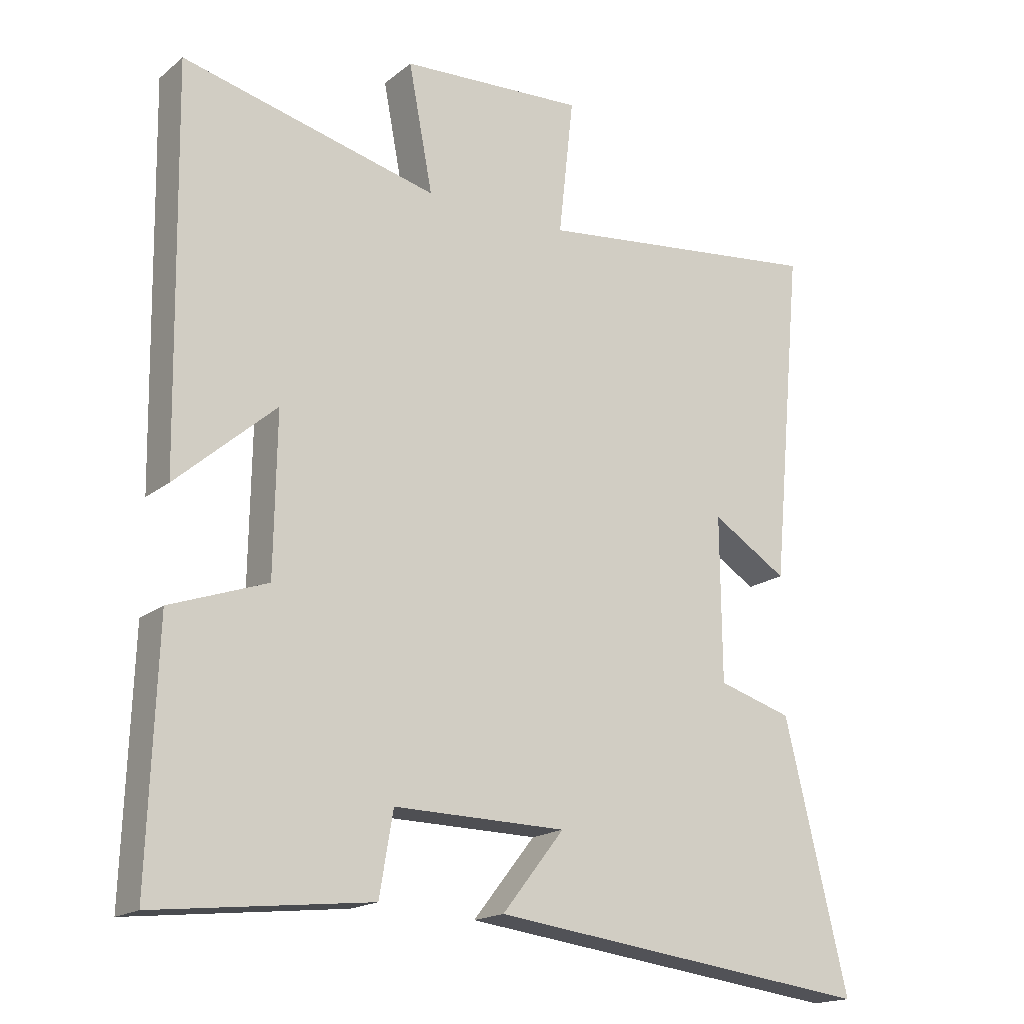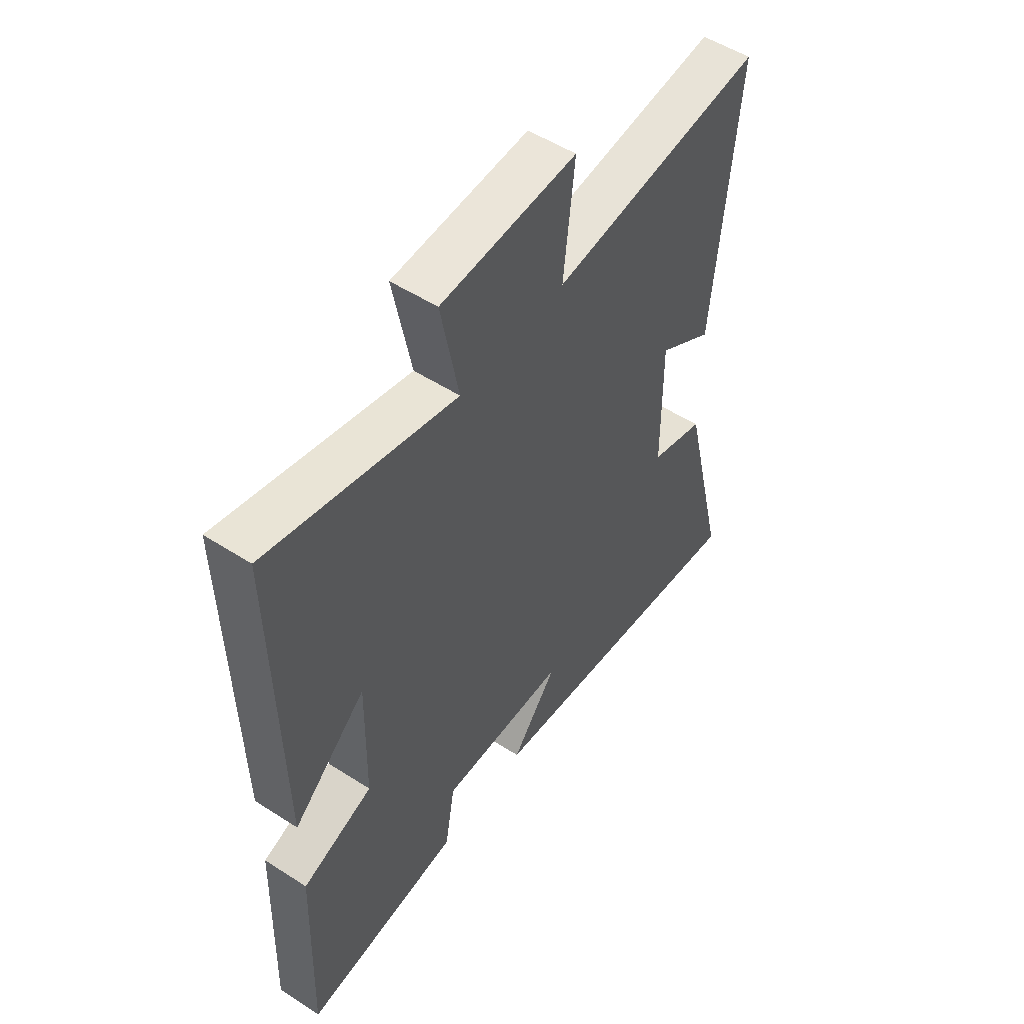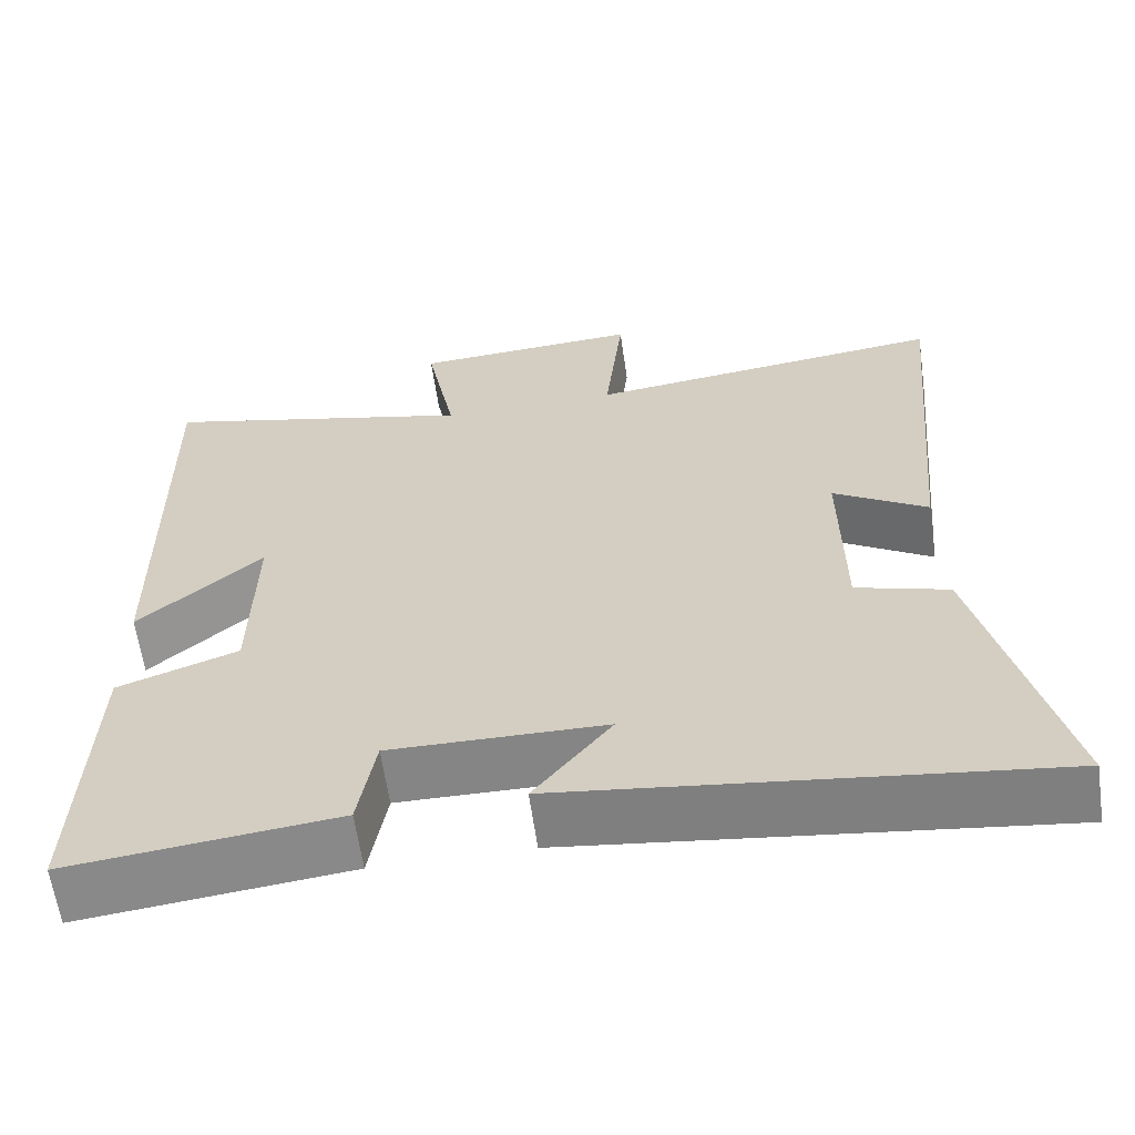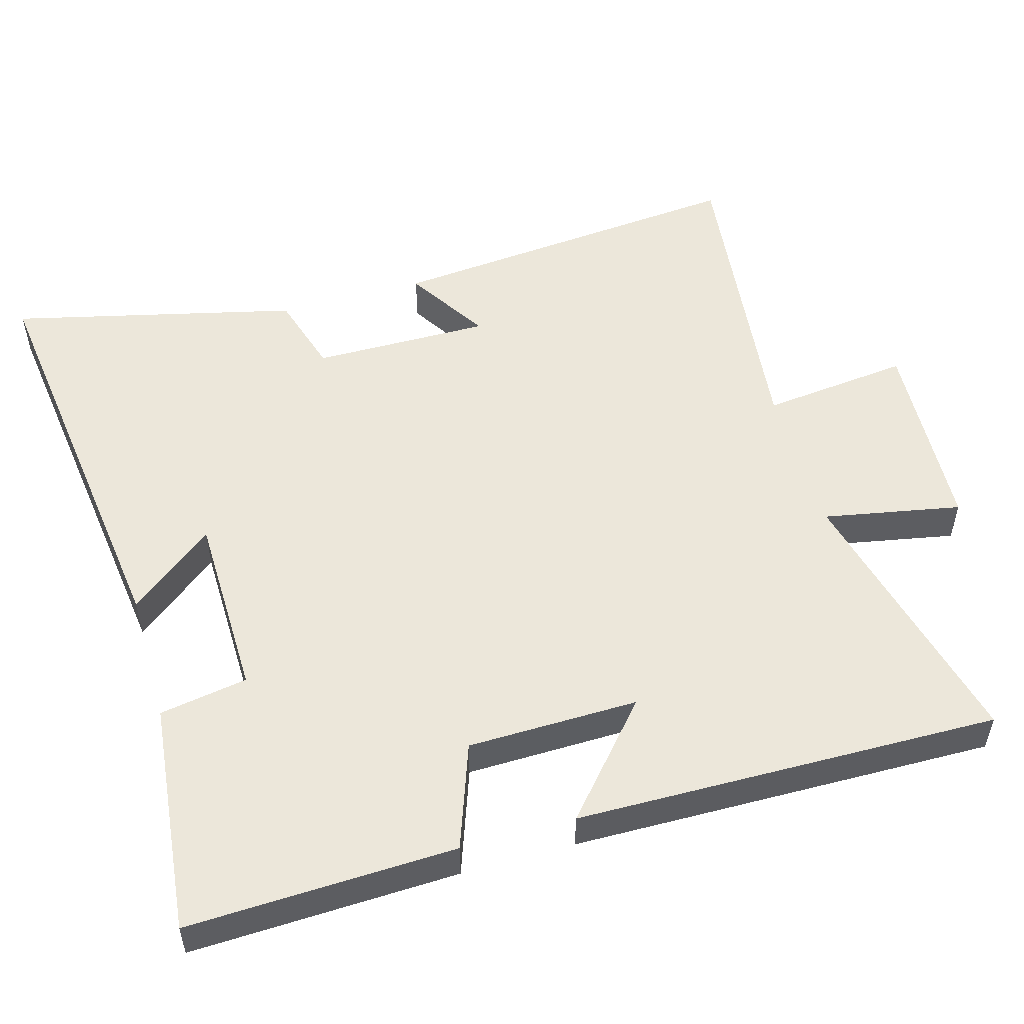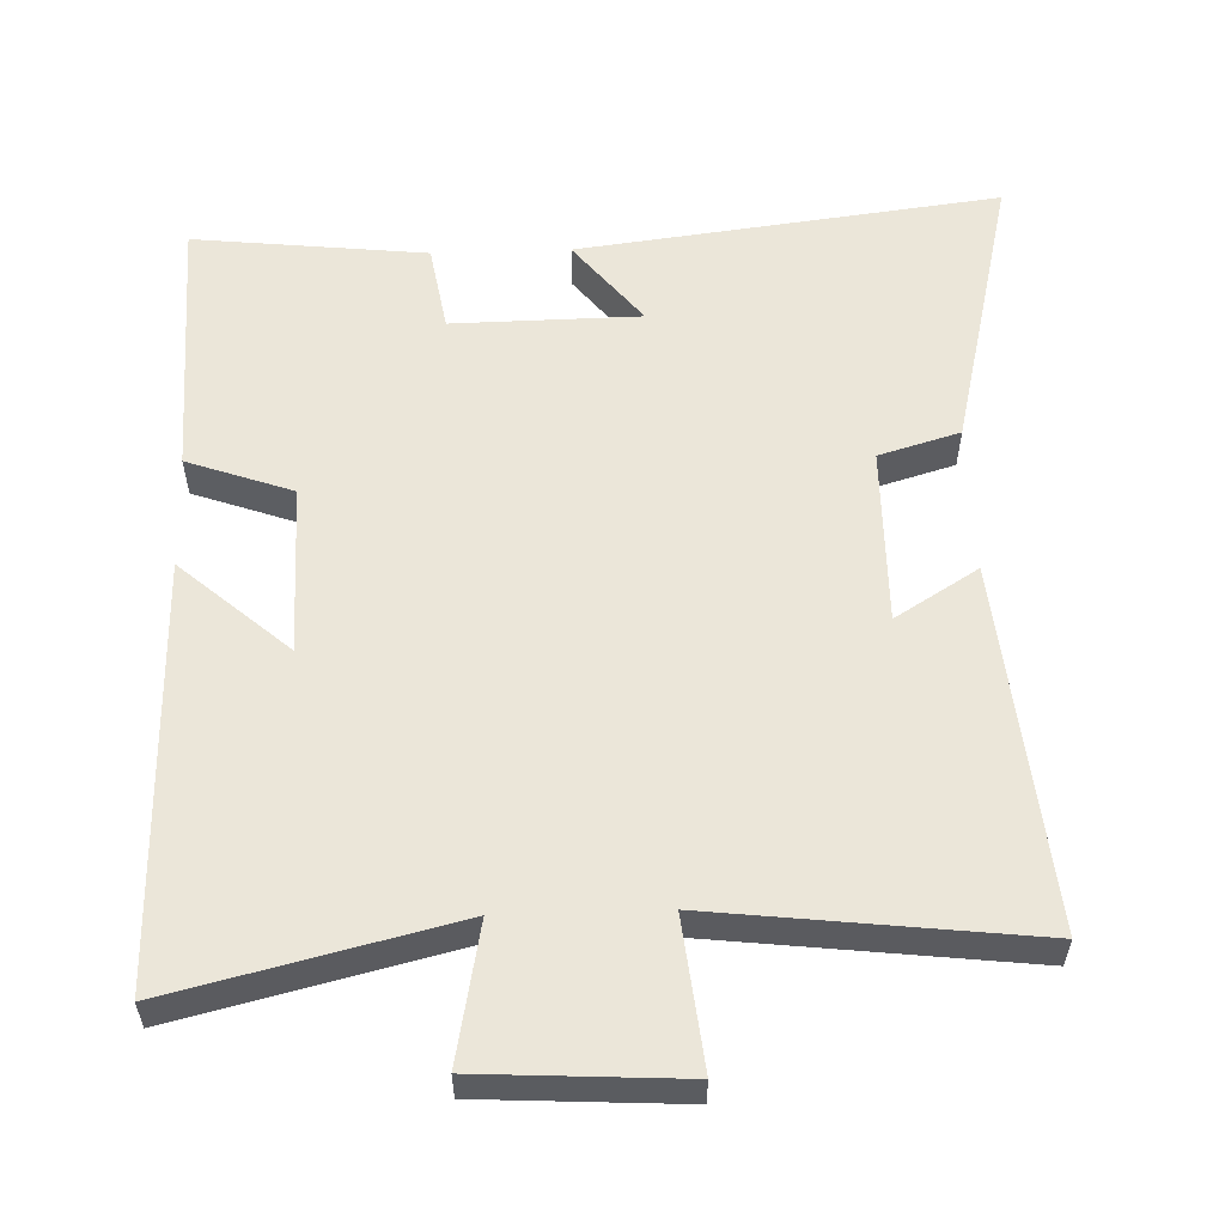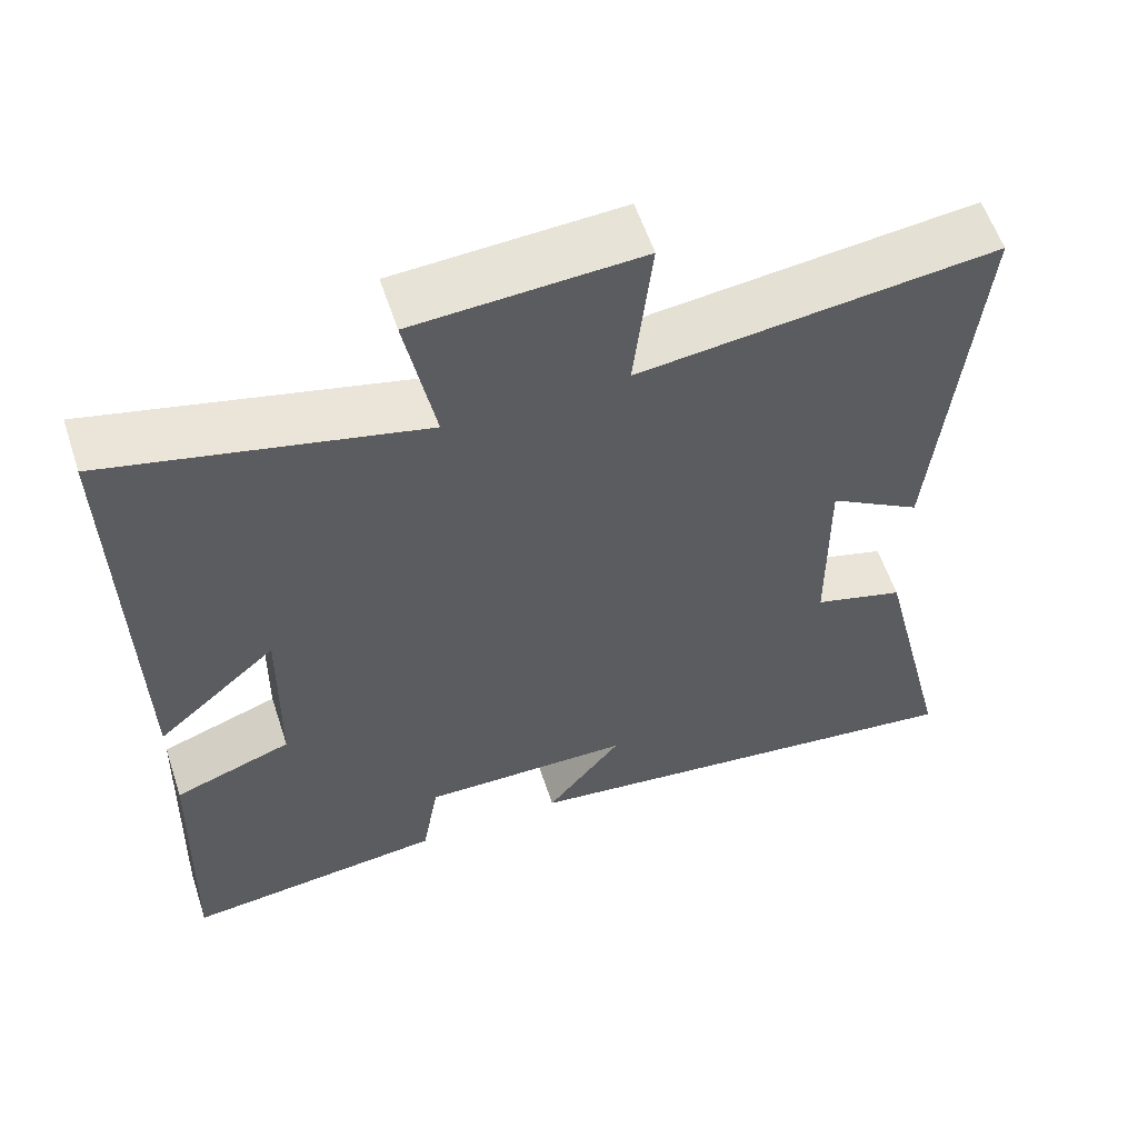
<metadata>
{"format":"obj","ext":"obj","renderer":"f3d","projection":"perspective","resolution":1024,"background":"white","views":[{"elev":-17.7,"azim":-33.9,"up":"+Z"},{"elev":52.7,"azim":-55.3,"up":"+Z"},{"elev":-61.9,"azim":8.1,"up":"+Z"},{"elev":52.5,"azim":-106.0,"up":"+Y"},{"elev":56.4,"azim":-1.9,"up":"+Y"},{"elev":58.3,"azim":-18.3,"up":"+Z"}]}
</metadata>
<code>
v 0.597 0.07 -0.575
v 0.005 0.07 -0.5
v 0.1 0.07 -0.38
v -0.164 0.07 -0.376
v -0.185 0.07 -0.5
v -0.513 0.07 -0.536
v -0.5 0.07 -0.16
v -0.352 0.07 -0.107
v -0.348 0.07 0.133
v -0.5 0.07 0
v -0.51 0.07 0.595
v -0.119 0.07 0.5
v -0.156 0.07 0.693
v 0.126 0.07 0.709
v 0.103 0.07 0.5
v 0.548 0.07 0.552
v 0.5 0.07 0.039
v 0.384 0.07 0.111
v 0.386 0.07 -0.139
v 0.5 0.07 -0.173
v 0.597 0 -0.575
v 0.005 0 -0.5
v 0.1 0 -0.38
v -0.164 0 -0.376
v -0.185 0 -0.5
v -0.513 0 -0.536
v -0.5 0 -0.16
v -0.352 0 -0.107
v -0.348 0 0.133
v -0.5 0 0
v -0.51 0 0.595
v -0.119 0 0.5
v -0.156 0 0.693
v 0.126 0 0.709
v 0.103 0 0.5
v 0.548 0 0.552
v 0.5 0 0.039
v 0.384 0 0.111
v 0.386 0 -0.139
v 0.5 0 -0.173
f 19 20 1 2
f 15 16 17 18
f 15 18 19
f 12 13 14 15
f 12 15 19
f 9 10 11 12
f 8 9 12 19
f 4 5 6 7
f 3 4 7 8
f 19 2 3
f 3 8 19
f 22 21 40 39
f 38 37 36 35
f 39 38 35
f 35 34 33 32
f 39 35 32
f 32 31 30 29
f 39 32 29 28
f 27 26 25 24
f 28 27 24 23
f 23 22 39
f 39 28 23
f 1 21 22 2
f 2 22 23 3
f 3 23 24 4
f 4 24 25 5
f 5 25 26 6
f 6 26 27 7
f 7 27 28 8
f 8 28 29 9
f 9 29 30 10
f 10 30 31 11
f 11 31 32 12
f 12 32 33 13
f 13 33 34 14
f 14 34 35 15
f 15 35 36 16
f 16 36 37 17
f 17 37 38 18
f 18 38 39 19
f 19 39 40 20
f 20 40 21 1

</code>
